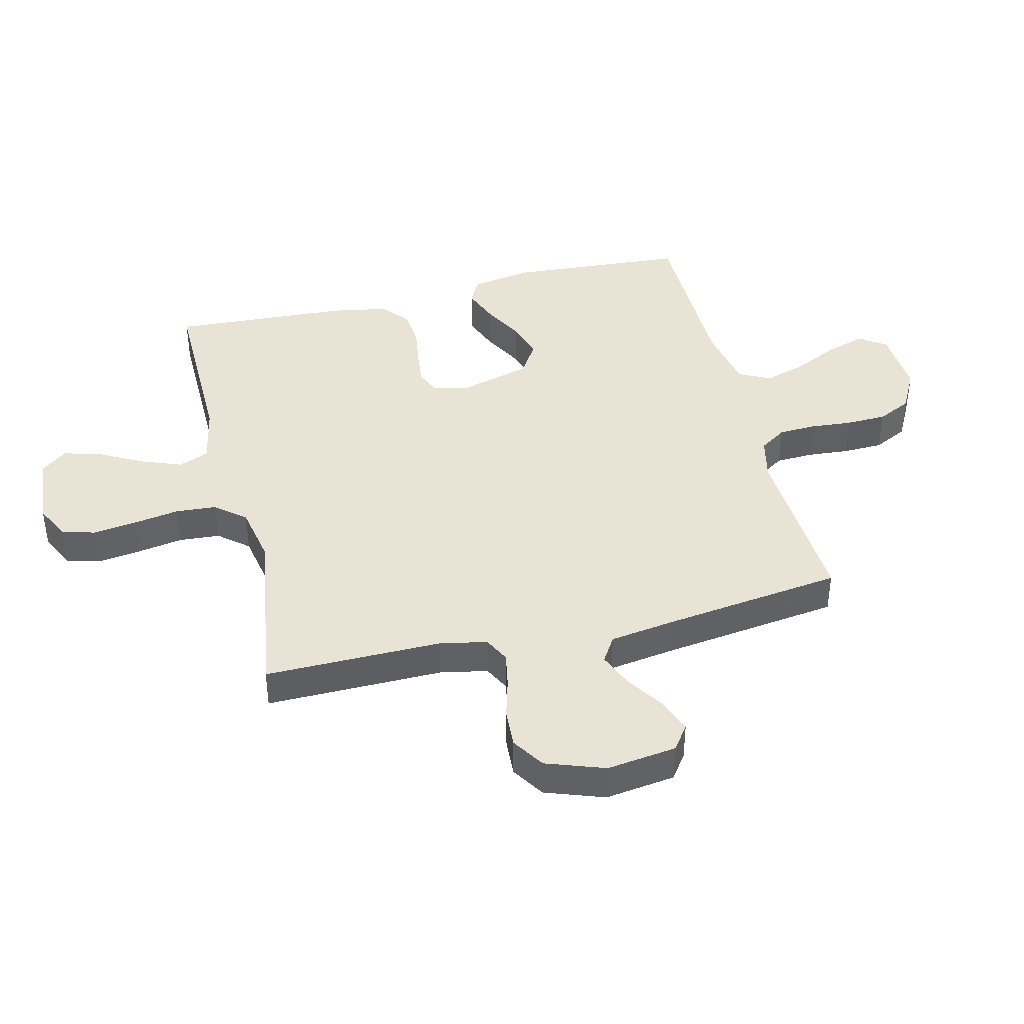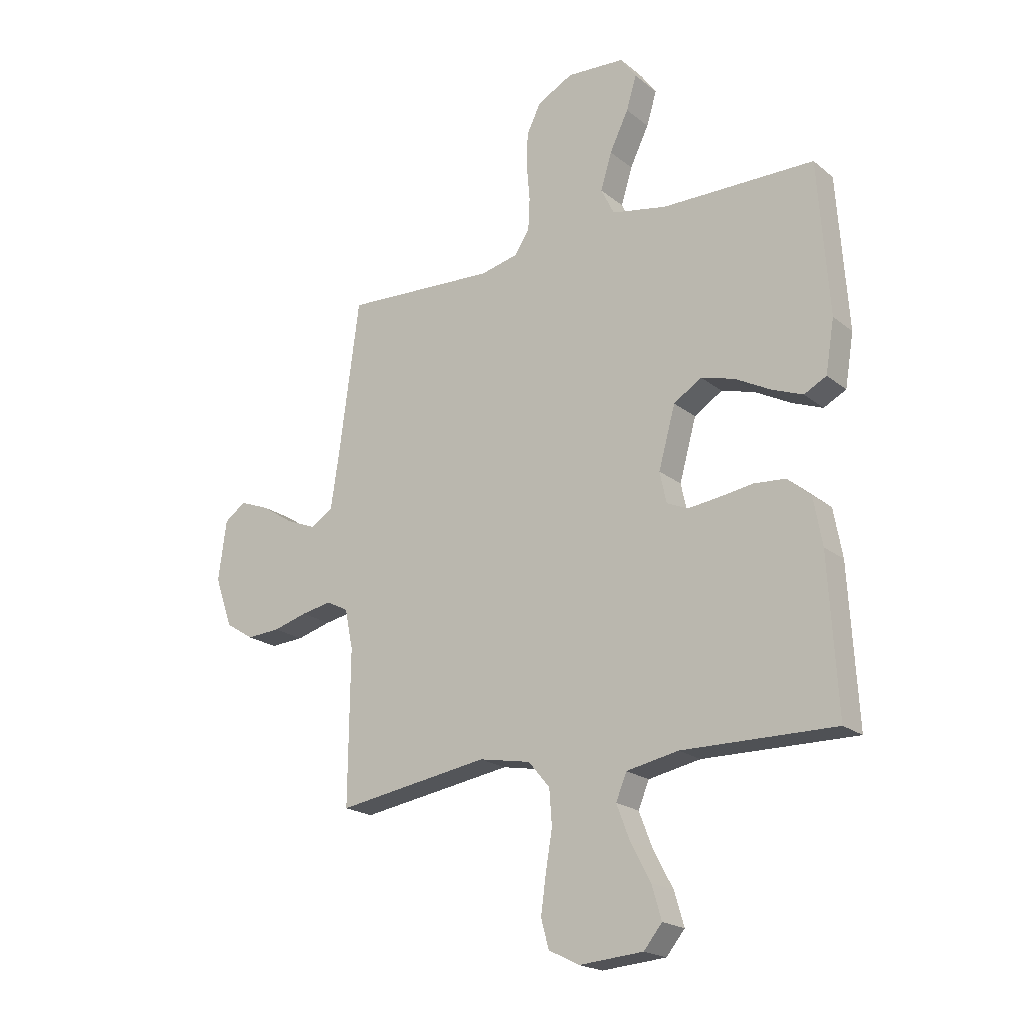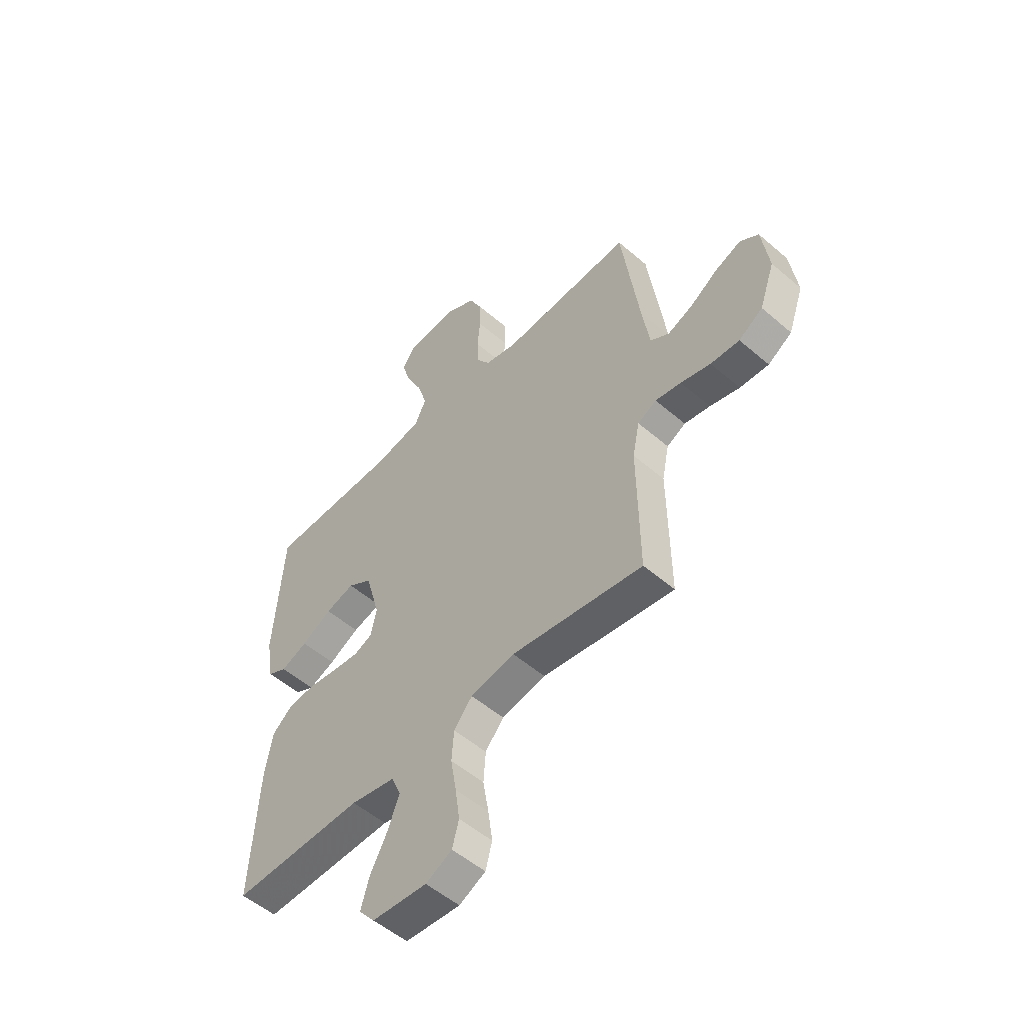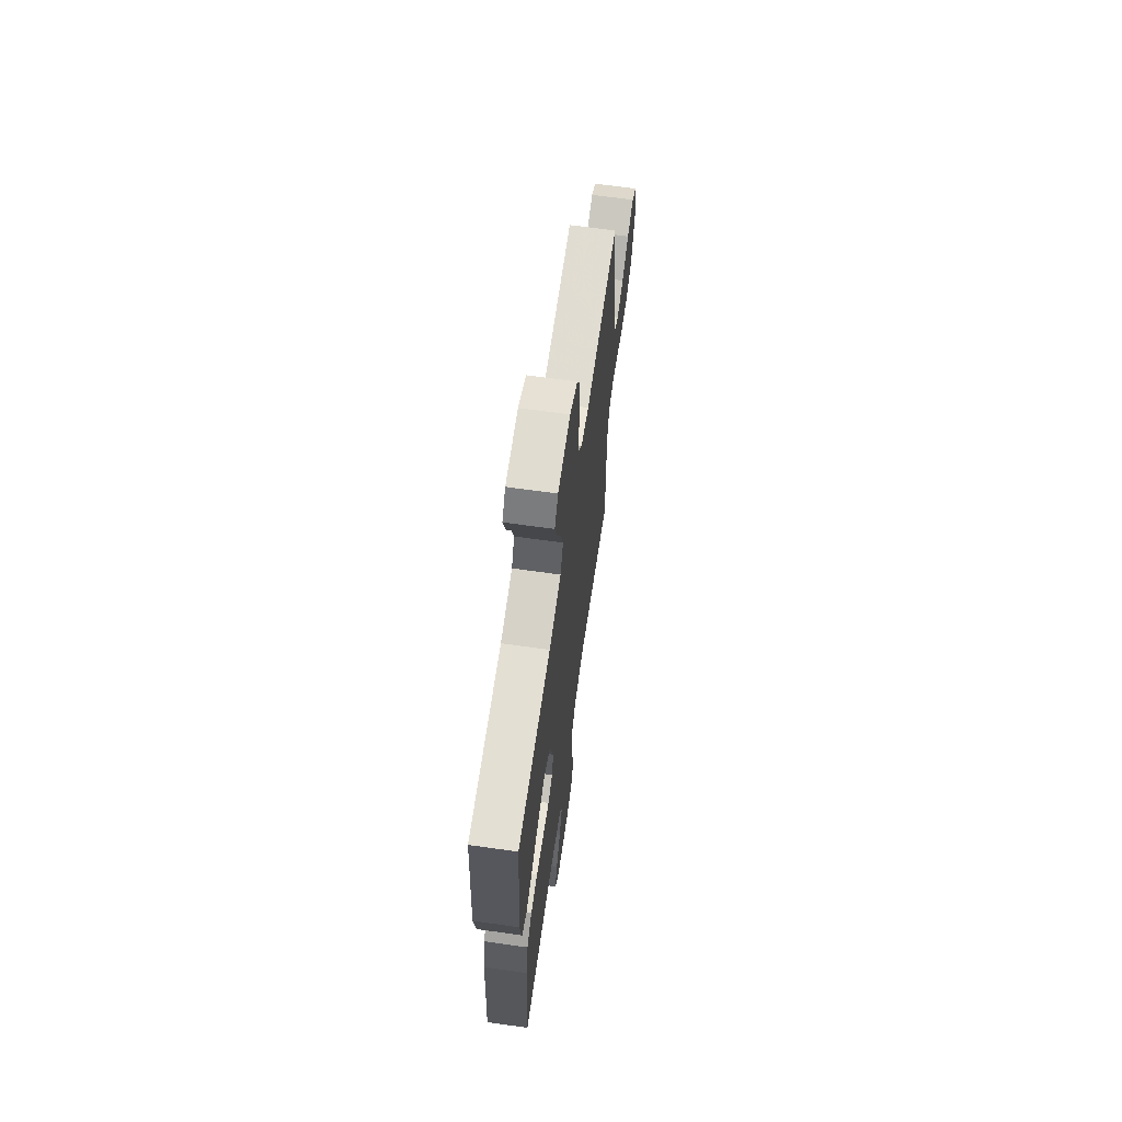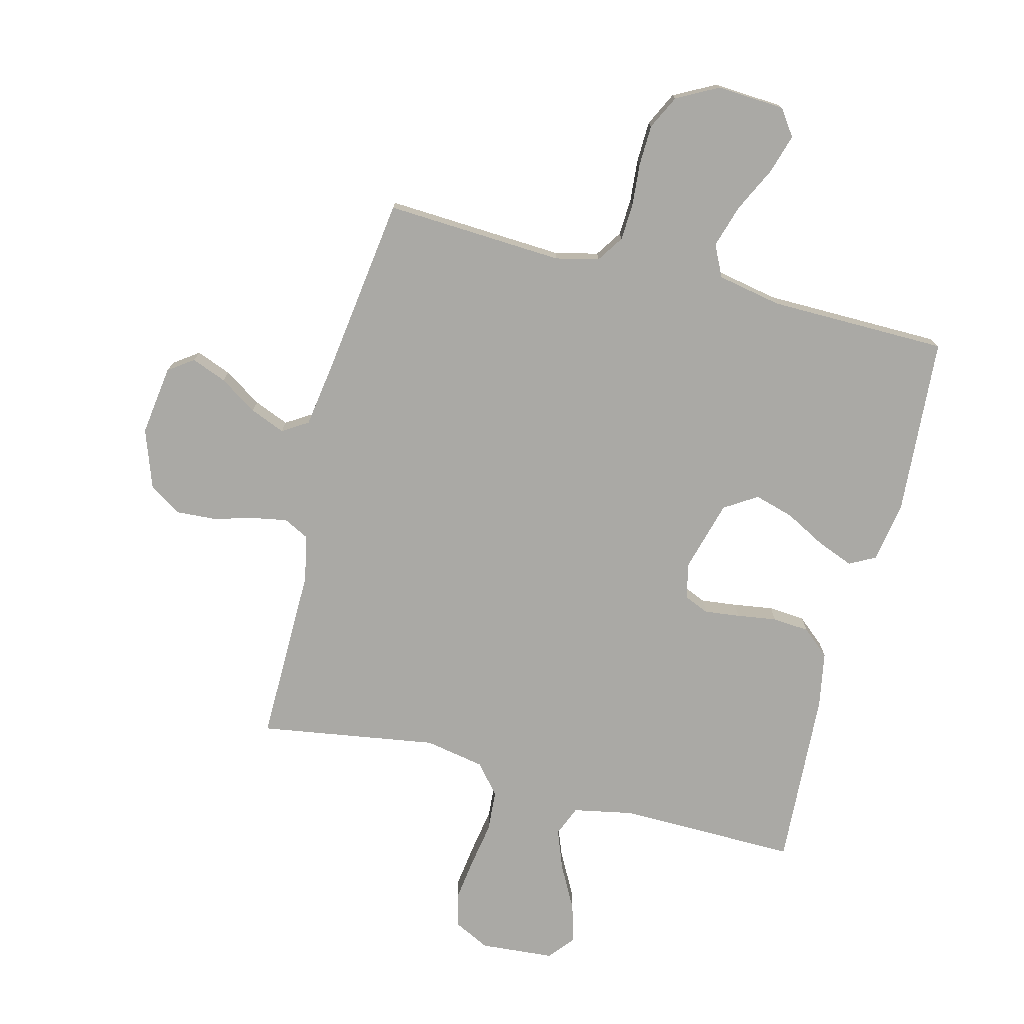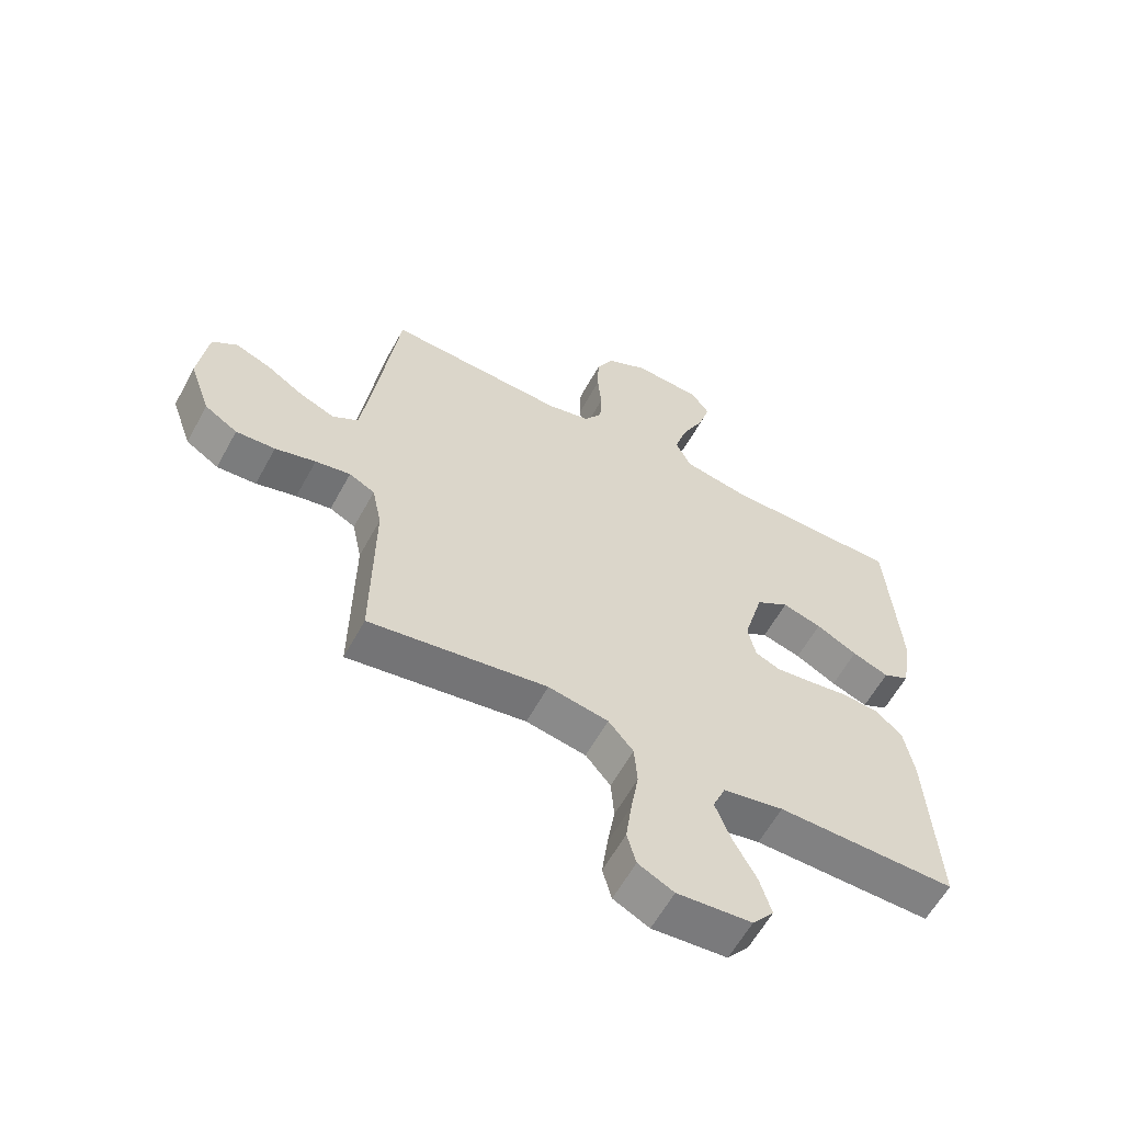
<metadata>
{"format":"obj","ext":"obj","renderer":"f3d","projection":"perspective","resolution":1024,"background":"white","views":[{"elev":41.3,"azim":-103.7,"up":"+Y"},{"elev":-20.2,"azim":35.2,"up":"+Z"},{"elev":-53.2,"azim":-132.6,"up":"+Z"},{"elev":65.8,"azim":98.1,"up":"+Z"},{"elev":-75.4,"azim":-14.3,"up":"+Y"},{"elev":-60.1,"azim":-28.5,"up":"+Z"}]}
</metadata>
<code>
v 0.5 0.07 0.5
v 0.521 0.07 0.2
v 0.504 0.07 0.097
v 0.46 0.07 0.074
v 0.399 0.07 0.098
v 0.33 0.07 0.135
v 0.264 0.07 0.154
v 0.209 0.07 0.119
v 0.176 0.07 0
v 0.189 0.07 -0.061
v 0.231 0.07 -0.079
v 0.291 0.07 -0.072
v 0.358 0.07 -0.062
v 0.42 0.07 -0.067
v 0.466 0.07 -0.106
v 0.483 0.07 -0.2
v 0.5 0.07 -0.5
v 0.2 0.07 -0.496
v 0.098 0.07 -0.516
v 0.077 0.07 -0.567
v 0.103 0.07 -0.635
v 0.142 0.07 -0.708
v 0.161 0.07 -0.773
v 0.125 0.07 -0.817
v 0 0.07 -0.827
v -0.06 0.07 -0.797
v -0.075 0.07 -0.741
v -0.065 0.07 -0.668
v -0.052 0.07 -0.591
v -0.057 0.07 -0.522
v -0.099 0.07 -0.472
v -0.2 0.07 -0.453
v -0.5 0.07 -0.5
v -0.497 0.07 -0.2
v -0.513 0.07 -0.122
v -0.556 0.07 -0.1
v -0.615 0.07 -0.111
v -0.683 0.07 -0.13
v -0.749 0.07 -0.134
v -0.804 0.07 -0.099
v -0.839 0.07 0
v -0.823 0.07 0.118
v -0.781 0.07 0.148
v -0.722 0.07 0.125
v -0.659 0.07 0.084
v -0.6 0.07 0.06
v -0.557 0.07 0.087
v -0.54 0.07 0.2
v -0.5 0.07 0.5
v -0.2 0.07 0.484
v -0.127 0.07 0.501
v -0.097 0.07 0.546
v -0.094 0.07 0.608
v -0.1 0.07 0.679
v -0.098 0.07 0.748
v -0.07 0.07 0.805
v 0 0.07 0.842
v 0.114 0.07 0.835
v 0.145 0.07 0.791
v 0.125 0.07 0.725
v 0.088 0.07 0.649
v 0.066 0.07 0.577
v 0.092 0.07 0.524
v 0.2 0.07 0.503
v 0.5 0 0.5
v 0.521 0 0.2
v 0.504 0 0.097
v 0.46 0 0.074
v 0.399 0 0.098
v 0.33 0 0.135
v 0.264 0 0.154
v 0.209 0 0.119
v 0.176 0 0
v 0.189 0 -0.061
v 0.231 0 -0.079
v 0.291 0 -0.072
v 0.358 0 -0.062
v 0.42 0 -0.067
v 0.466 0 -0.106
v 0.483 0 -0.2
v 0.5 0 -0.5
v 0.2 0 -0.496
v 0.098 0 -0.516
v 0.077 0 -0.567
v 0.103 0 -0.635
v 0.142 0 -0.708
v 0.161 0 -0.773
v 0.125 0 -0.817
v 0 0 -0.827
v -0.06 0 -0.797
v -0.075 0 -0.741
v -0.065 0 -0.668
v -0.052 0 -0.591
v -0.057 0 -0.522
v -0.099 0 -0.472
v -0.2 0 -0.453
v -0.5 0 -0.5
v -0.497 0 -0.2
v -0.513 0 -0.122
v -0.556 0 -0.1
v -0.615 0 -0.111
v -0.683 0 -0.13
v -0.749 0 -0.134
v -0.804 0 -0.099
v -0.839 0 0
v -0.823 0 0.118
v -0.781 0 0.148
v -0.722 0 0.125
v -0.659 0 0.084
v -0.6 0 0.06
v -0.557 0 0.087
v -0.54 0 0.2
v -0.5 0 0.5
v -0.2 0 0.484
v -0.127 0 0.501
v -0.097 0 0.546
v -0.094 0 0.608
v -0.1 0 0.679
v -0.098 0 0.748
v -0.07 0 0.805
v 0 0 0.842
v 0.114 0 0.835
v 0.145 0 0.791
v 0.125 0 0.725
v 0.088 0 0.649
v 0.066 0 0.577
v 0.092 0 0.524
v 0.2 0 0.503
f 58 59 60 61
f 58 61 62
f 57 58 62
f 56 57 62
f 53 54 55 56
f 52 53 56 62
f 51 52 62 63
f 48 49 50
f 47 48 50 51
f 42 43 44 45
f 42 45 46
f 41 42 46
f 40 41 46
f 37 38 39 40
f 36 37 40 46
f 35 36 46 47
f 32 33 34
f 31 32 34 35
f 26 27 28 29
f 24 25 26 29
f 24 29 30
f 21 22 23 24
f 20 21 24 30
f 19 20 30 31
f 15 16 17 18
f 12 13 14 15
f 11 12 15 18
f 10 11 18 19
f 3 4 5 6
f 3 6 7
f 64 1 2 3
f 64 3 7
f 63 64 7 8
f 51 63 8 9
f 31 35 47 51
f 19 31 51
f 9 10 19 51
f 125 124 123 122
f 126 125 122
f 126 122 121
f 126 121 120
f 120 119 118 117
f 126 120 117 116
f 127 126 116 115
f 114 113 112
f 115 114 112 111
f 109 108 107 106
f 110 109 106
f 110 106 105
f 110 105 104
f 104 103 102 101
f 110 104 101 100
f 111 110 100 99
f 98 97 96
f 99 98 96 95
f 93 92 91 90
f 93 90 89 88
f 94 93 88
f 88 87 86 85
f 94 88 85 84
f 95 94 84 83
f 82 81 80 79
f 79 78 77 76
f 82 79 76 75
f 83 82 75 74
f 70 69 68 67
f 71 70 67
f 67 66 65 128
f 71 67 128
f 72 71 128 127
f 73 72 127 115
f 115 111 99 95
f 115 95 83
f 115 83 74 73
f 1 65 66 2
f 2 66 67 3
f 3 67 68 4
f 4 68 69 5
f 5 69 70 6
f 6 70 71 7
f 7 71 72 8
f 8 72 73 9
f 9 73 74 10
f 10 74 75 11
f 11 75 76 12
f 12 76 77 13
f 13 77 78 14
f 14 78 79 15
f 15 79 80 16
f 16 80 81 17
f 17 81 82 18
f 18 82 83 19
f 19 83 84 20
f 20 84 85 21
f 21 85 86 22
f 22 86 87 23
f 23 87 88 24
f 24 88 89 25
f 25 89 90 26
f 26 90 91 27
f 27 91 92 28
f 28 92 93 29
f 29 93 94 30
f 30 94 95 31
f 31 95 96 32
f 32 96 97 33
f 33 97 98 34
f 34 98 99 35
f 35 99 100 36
f 36 100 101 37
f 37 101 102 38
f 38 102 103 39
f 39 103 104 40
f 40 104 105 41
f 41 105 106 42
f 42 106 107 43
f 43 107 108 44
f 44 108 109 45
f 45 109 110 46
f 46 110 111 47
f 47 111 112 48
f 48 112 113 49
f 49 113 114 50
f 50 114 115 51
f 51 115 116 52
f 52 116 117 53
f 53 117 118 54
f 54 118 119 55
f 55 119 120 56
f 56 120 121 57
f 57 121 122 58
f 58 122 123 59
f 59 123 124 60
f 60 124 125 61
f 61 125 126 62
f 62 126 127 63
f 63 127 128 64
f 64 128 65 1

</code>
